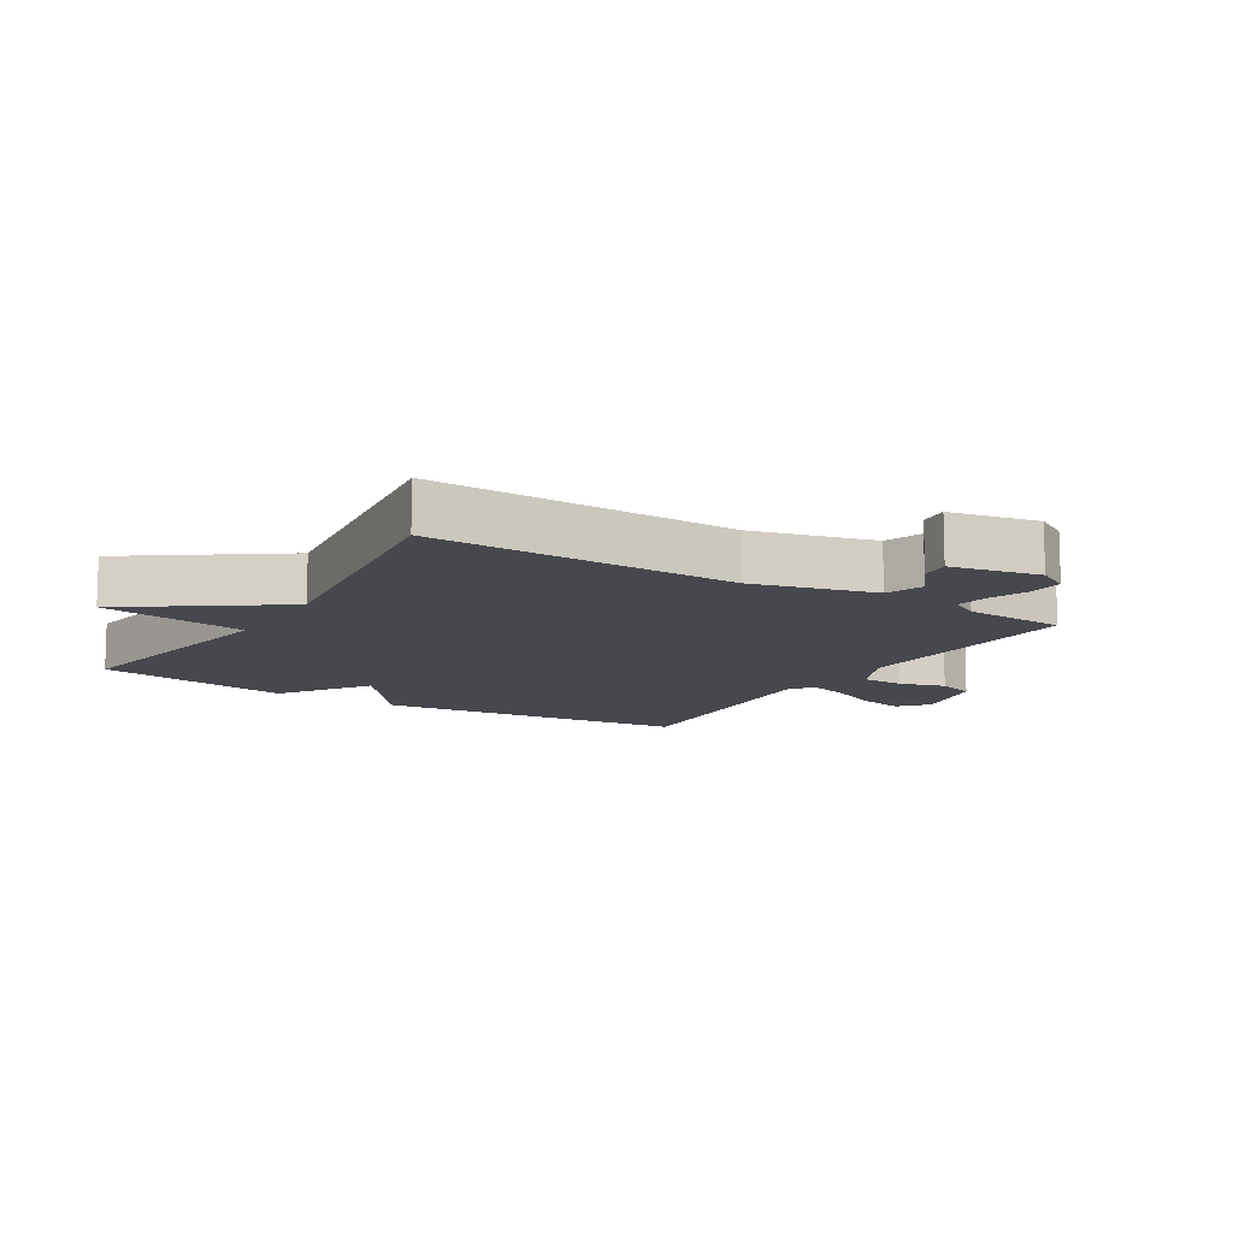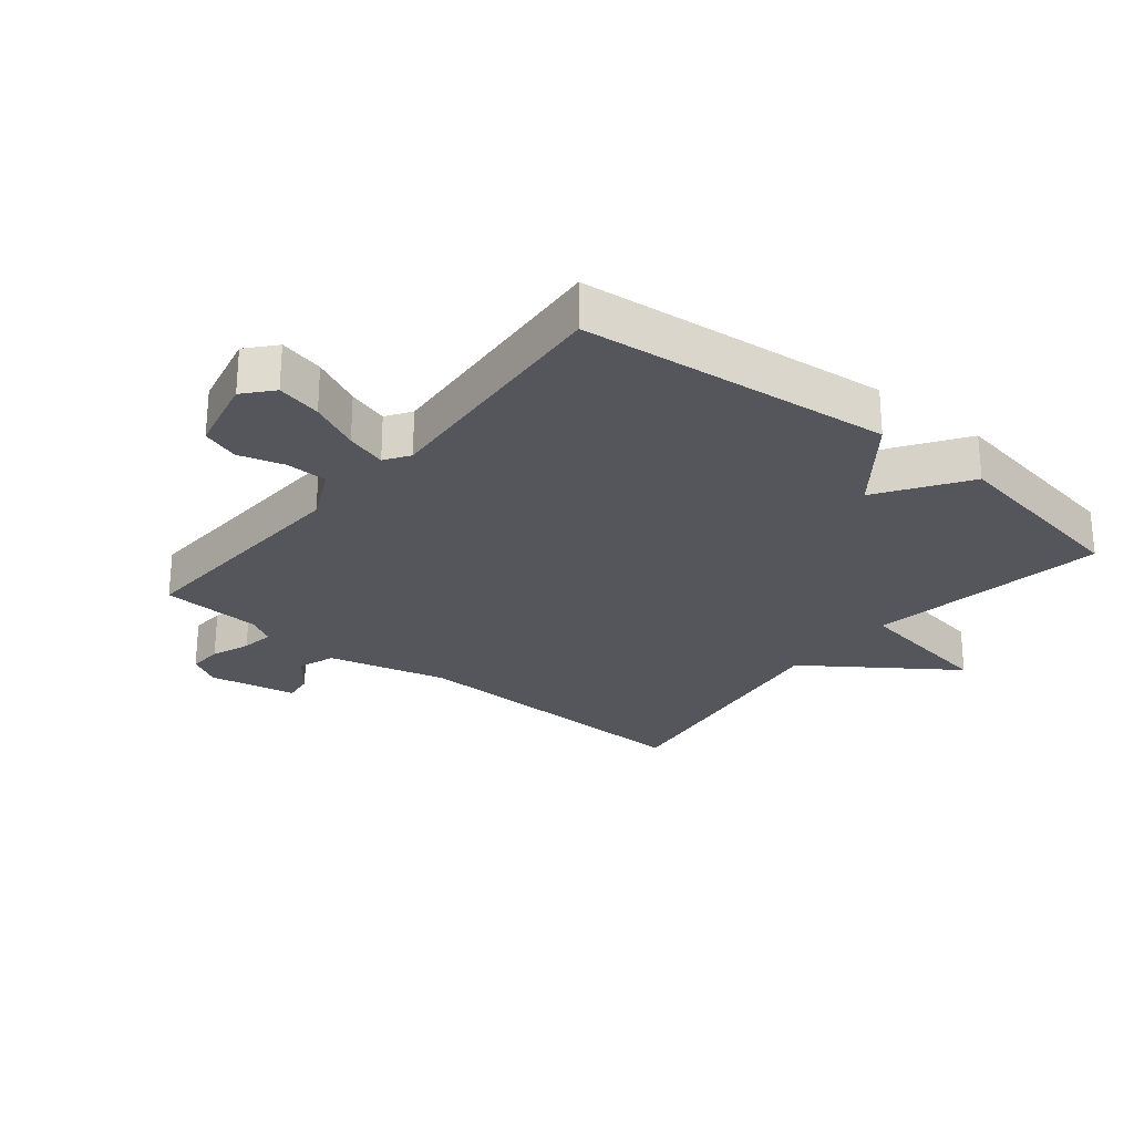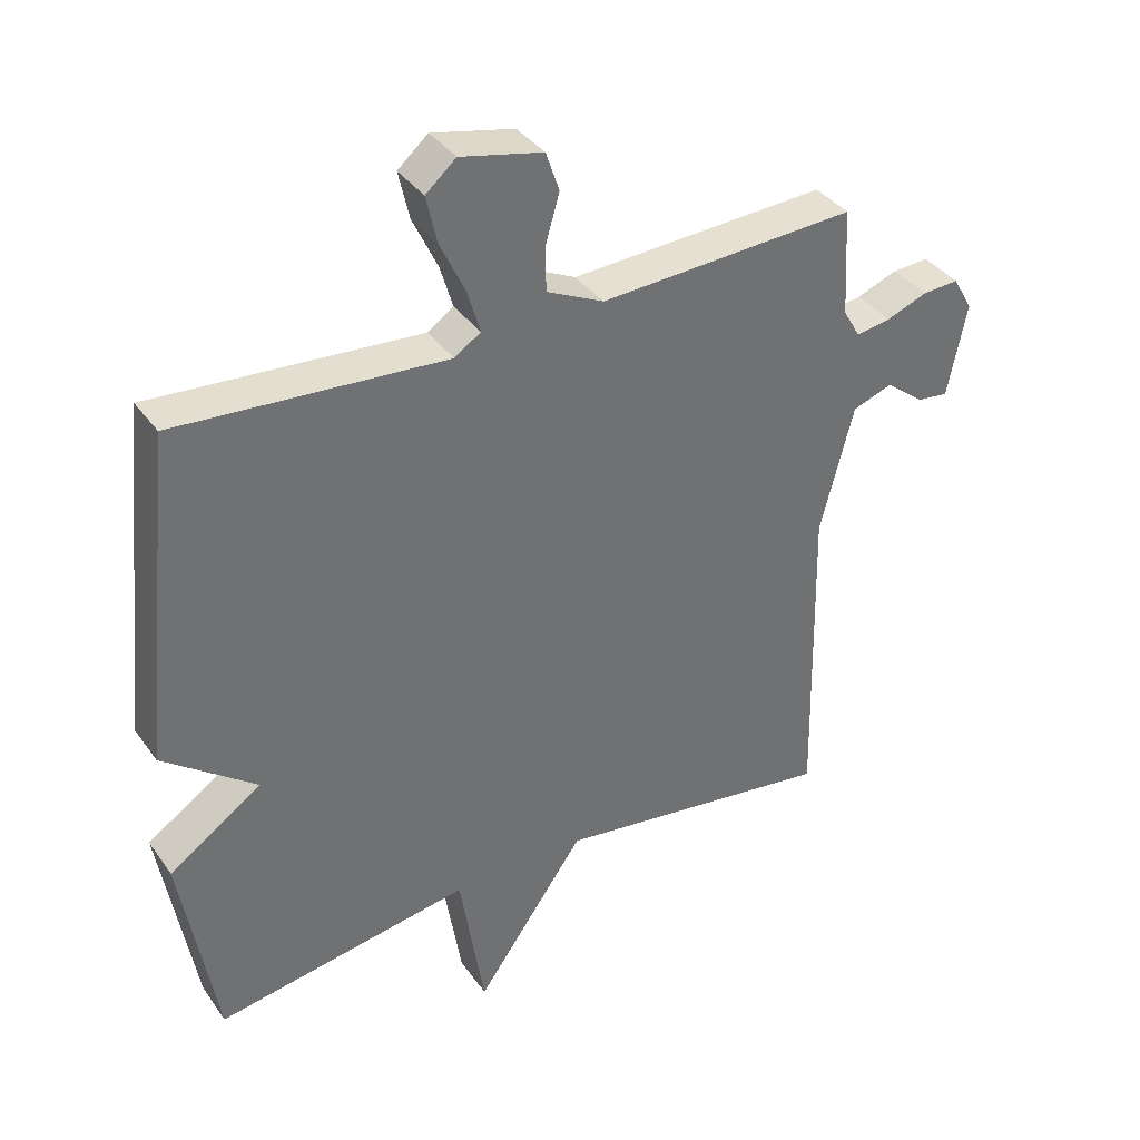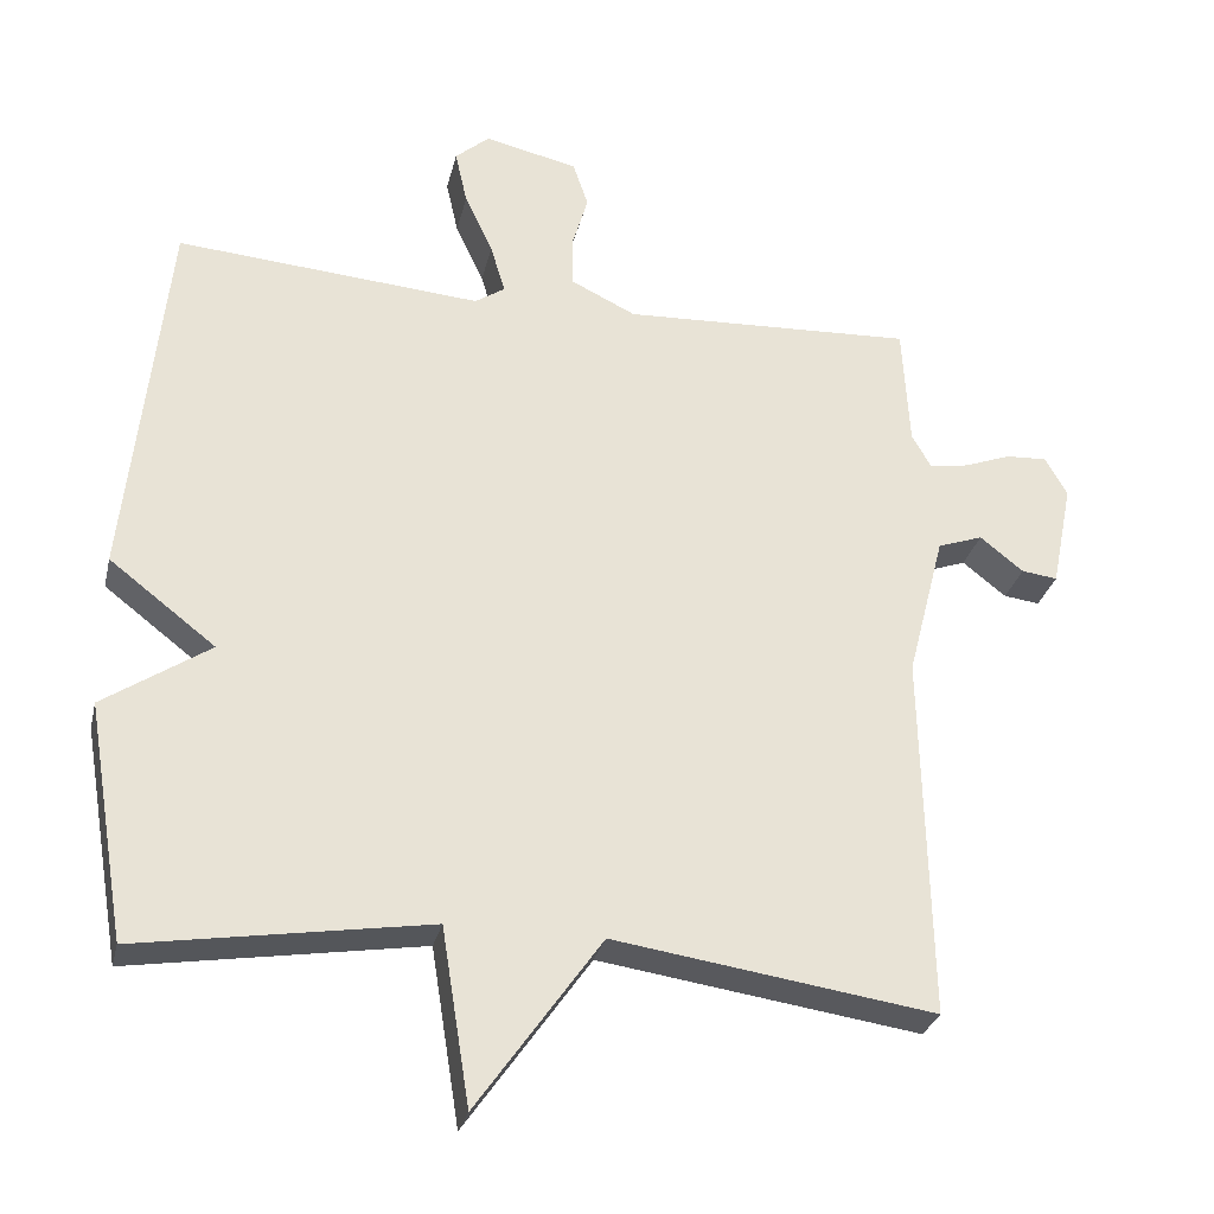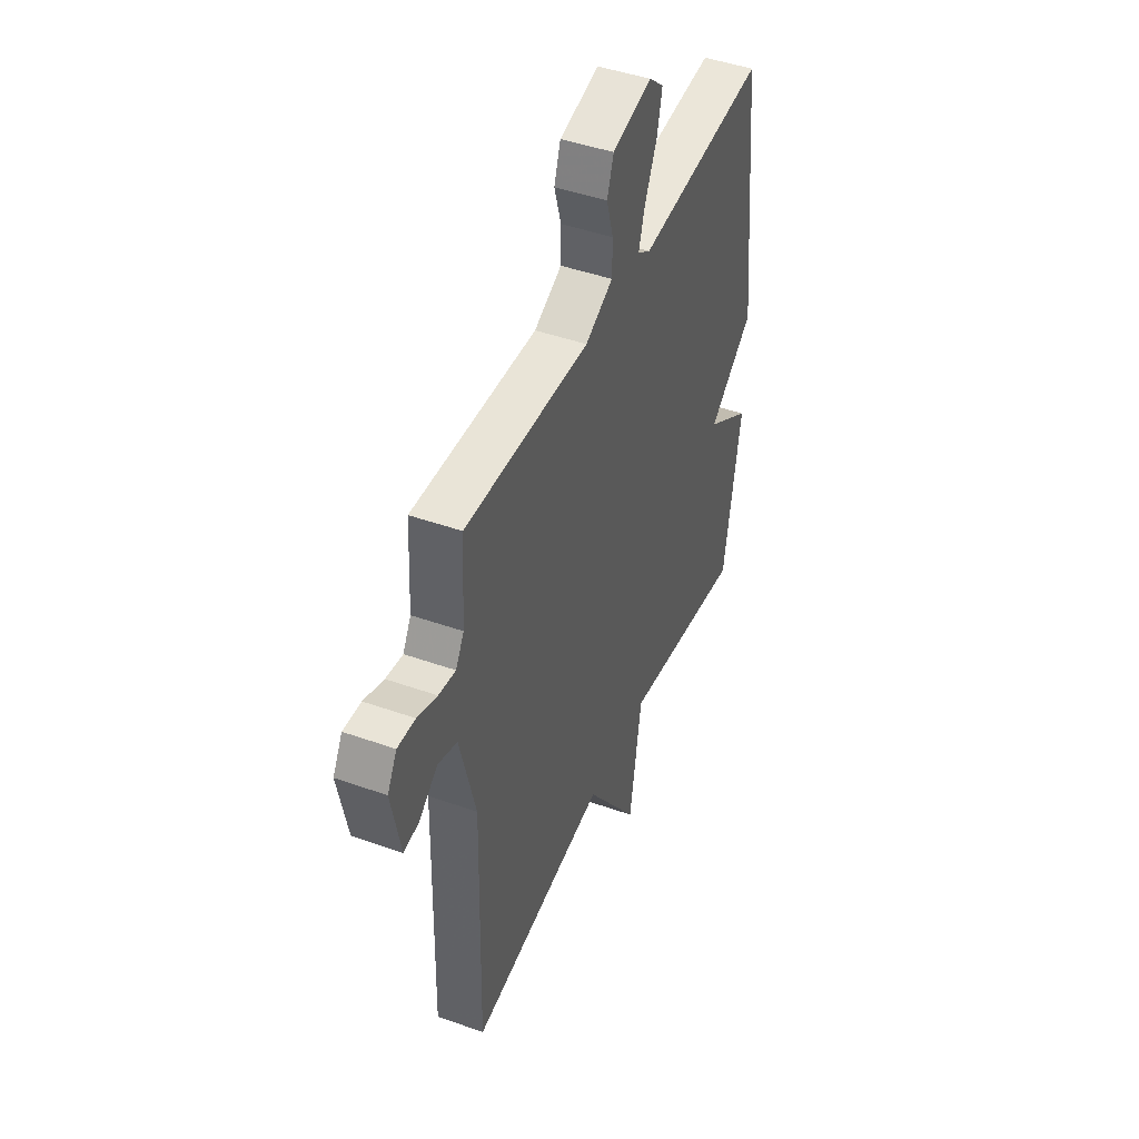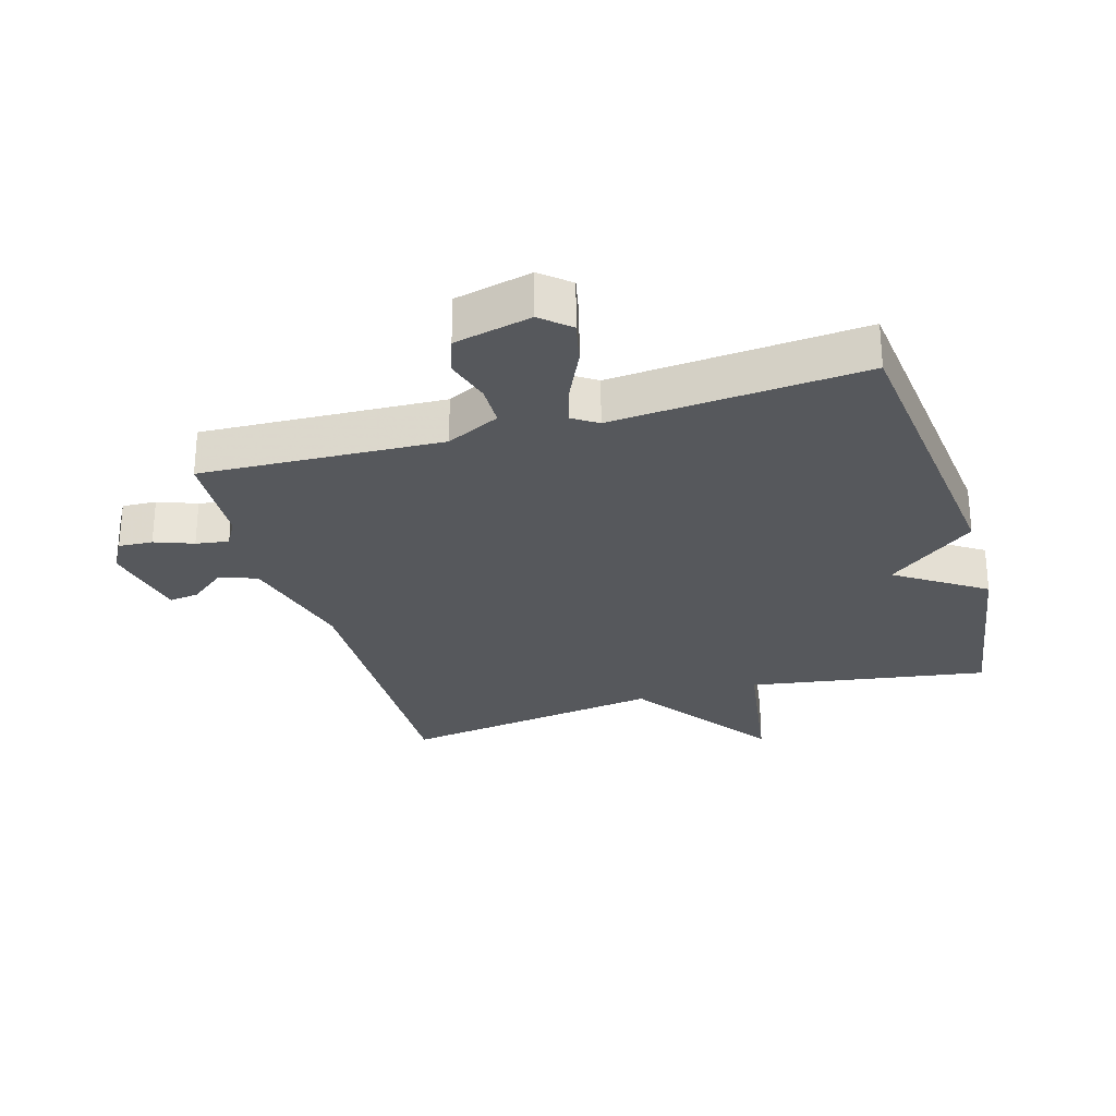
<metadata>
{"format":"obj","ext":"obj","renderer":"f3d","projection":"perspective","resolution":1024,"background":"white","views":[{"elev":-11.9,"azim":-121.7,"up":"+Y"},{"elev":-26.3,"azim":50.8,"up":"+Y"},{"elev":37.3,"azim":148.8,"up":"+Z"},{"elev":-29.2,"azim":167.1,"up":"+Z"},{"elev":45.3,"azim":-67.7,"up":"+Z"},{"elev":-27.9,"azim":16.5,"up":"+Y"}]}
</metadata>
<code>
v 0.5 0.07 0.5
v 0.552 0.07 0.008
v 0.413 0.07 -0.099
v 0.552 0.07 -0.192
v 0.5 0.07 -0.5
v 0.12 0.07 -0.439
v 0.083 0.07 -0.67
v -0.08 0.07 -0.439
v -0.5 0.07 -0.5
v -0.49 0.07 -0.02
v -0.539 0.07 0.17
v -0.598 0.07 0.191
v -0.655 0.07 0.146
v -0.702 0.07 0.14
v -0.73 0.07 0.279
v -0.701 0.07 0.33
v -0.647 0.07 0.327
v -0.586 0.07 0.304
v -0.534 0.07 0.296
v -0.509 0.07 0.34
v -0.5 0.07 0.5
v -0.118 0.07 0.482
v -0.033 0.07 0.523
v -0.032 0.07 0.589
v -0.053 0.07 0.661
v -0.033 0.07 0.72
v 0.089 0.07 0.748
v 0.134 0.07 0.709
v 0.118 0.07 0.638
v 0.081 0.07 0.559
v 0.062 0.07 0.495
v 0.101 0.07 0.469
v 0.5 0 0.5
v 0.552 0 0.008
v 0.413 0 -0.099
v 0.552 0 -0.192
v 0.5 0 -0.5
v 0.12 0 -0.439
v 0.083 0 -0.67
v -0.08 0 -0.439
v -0.5 0 -0.5
v -0.49 0 -0.02
v -0.539 0 0.17
v -0.598 0 0.191
v -0.655 0 0.146
v -0.702 0 0.14
v -0.73 0 0.279
v -0.701 0 0.33
v -0.647 0 0.327
v -0.586 0 0.304
v -0.534 0 0.296
v -0.509 0 0.34
v -0.5 0 0.5
v -0.118 0 0.482
v -0.033 0 0.523
v -0.032 0 0.589
v -0.053 0 0.661
v -0.033 0 0.72
v 0.089 0 0.748
v 0.134 0 0.709
v 0.118 0 0.638
v 0.081 0 0.559
v 0.062 0 0.495
v 0.101 0 0.469
f 28 29 30
f 27 28 30
f 26 27 30
f 25 26 30
f 24 25 30
f 23 24 30 31
f 22 23 31 32
f 20 21 22 32
f 16 17 18
f 15 16 18
f 14 15 18
f 13 14 18
f 12 13 18
f 11 12 18 19
f 1 2 3
f 32 1 3
f 20 32 3
f 19 20 3
f 11 19 3
f 10 11 3
f 6 7 8
f 4 5 6
f 3 4 6
f 10 3 6
f 10 6 8
f 8 9 10
f 62 61 60
f 62 60 59
f 62 59 58
f 62 58 57
f 62 57 56
f 63 62 56 55
f 64 63 55 54
f 64 54 53 52
f 50 49 48
f 50 48 47
f 50 47 46
f 50 46 45
f 50 45 44
f 51 50 44 43
f 35 34 33
f 35 33 64
f 35 64 52
f 35 52 51
f 35 51 43
f 35 43 42
f 40 39 38
f 38 37 36
f 38 36 35
f 38 35 42
f 40 38 42
f 42 41 40
f 1 33 34 2
f 2 34 35 3
f 3 35 36 4
f 4 36 37 5
f 5 37 38 6
f 6 38 39 7
f 7 39 40 8
f 8 40 41 9
f 9 41 42 10
f 10 42 43 11
f 11 43 44 12
f 12 44 45 13
f 13 45 46 14
f 14 46 47 15
f 15 47 48 16
f 16 48 49 17
f 17 49 50 18
f 18 50 51 19
f 19 51 52 20
f 20 52 53 21
f 21 53 54 22
f 22 54 55 23
f 23 55 56 24
f 24 56 57 25
f 25 57 58 26
f 26 58 59 27
f 27 59 60 28
f 28 60 61 29
f 29 61 62 30
f 30 62 63 31
f 31 63 64 32
f 32 64 33 1

</code>
